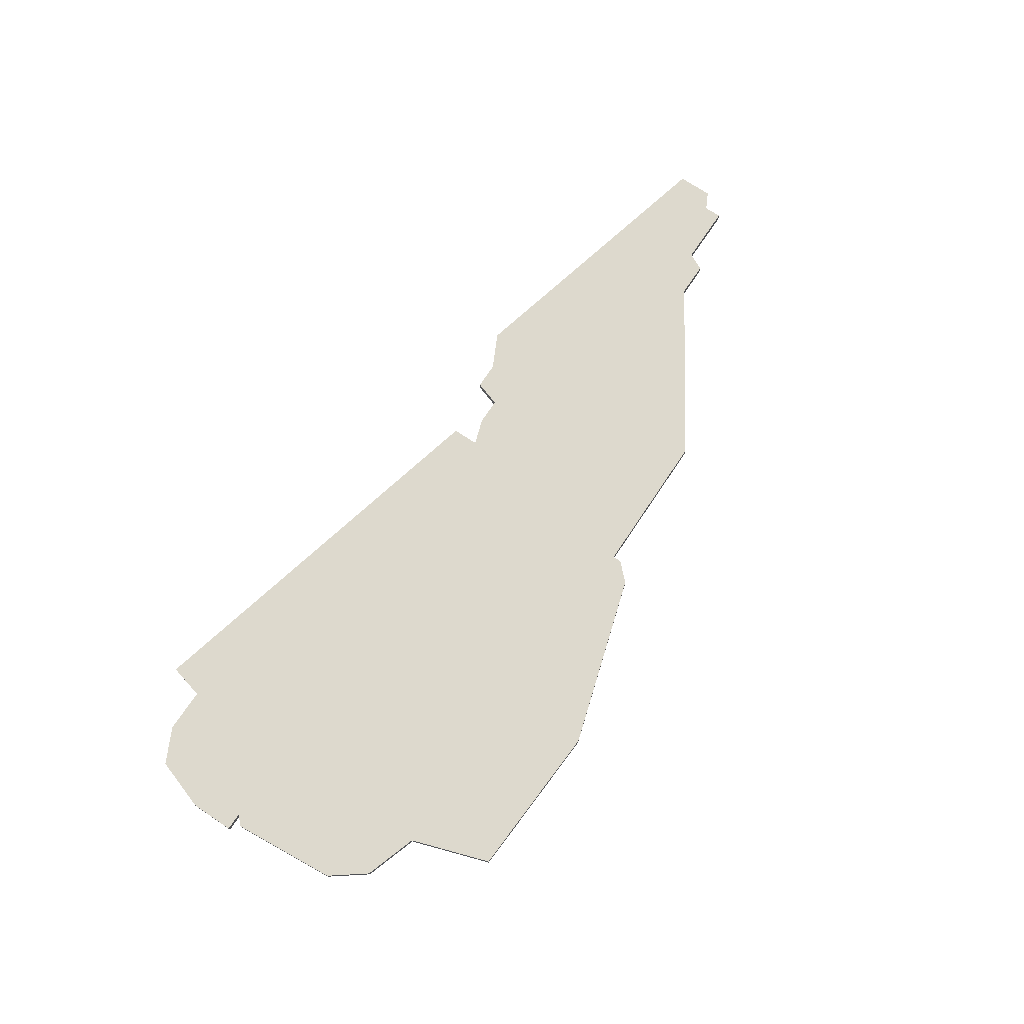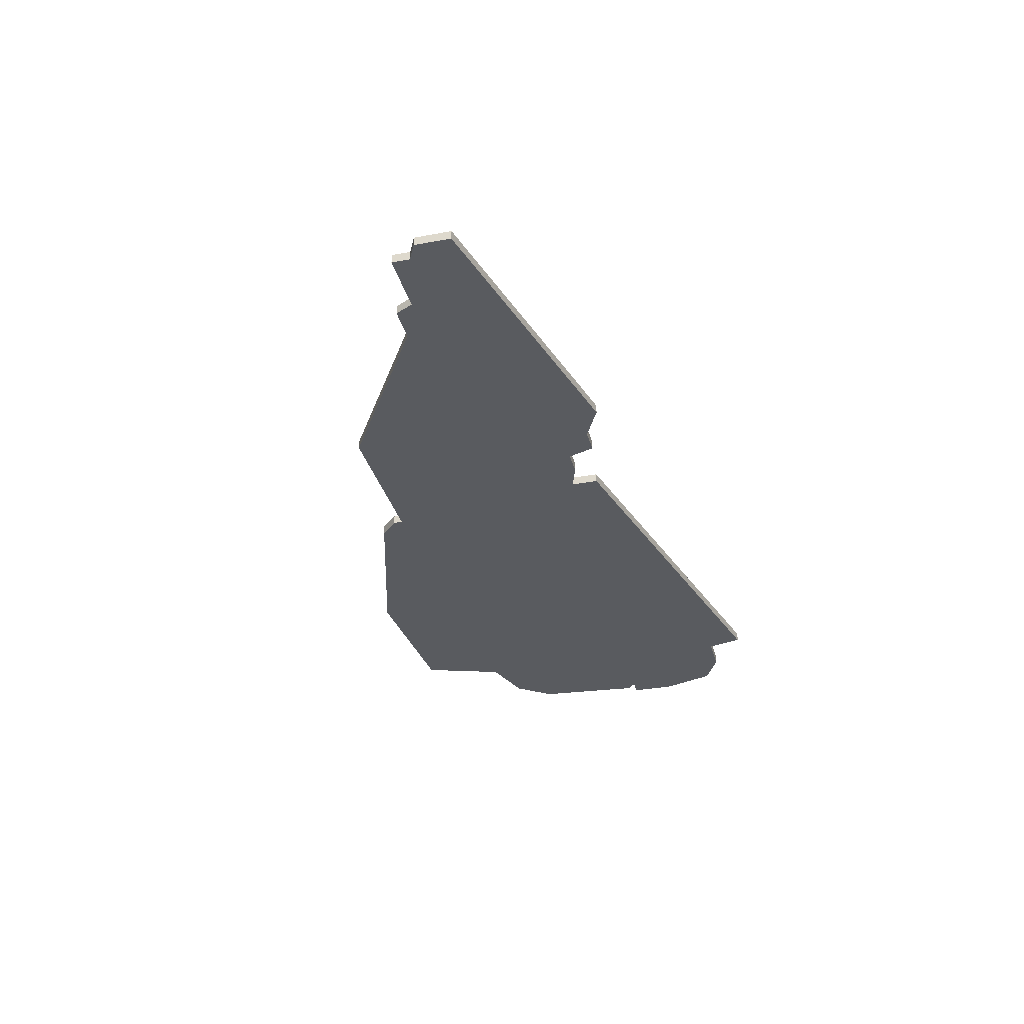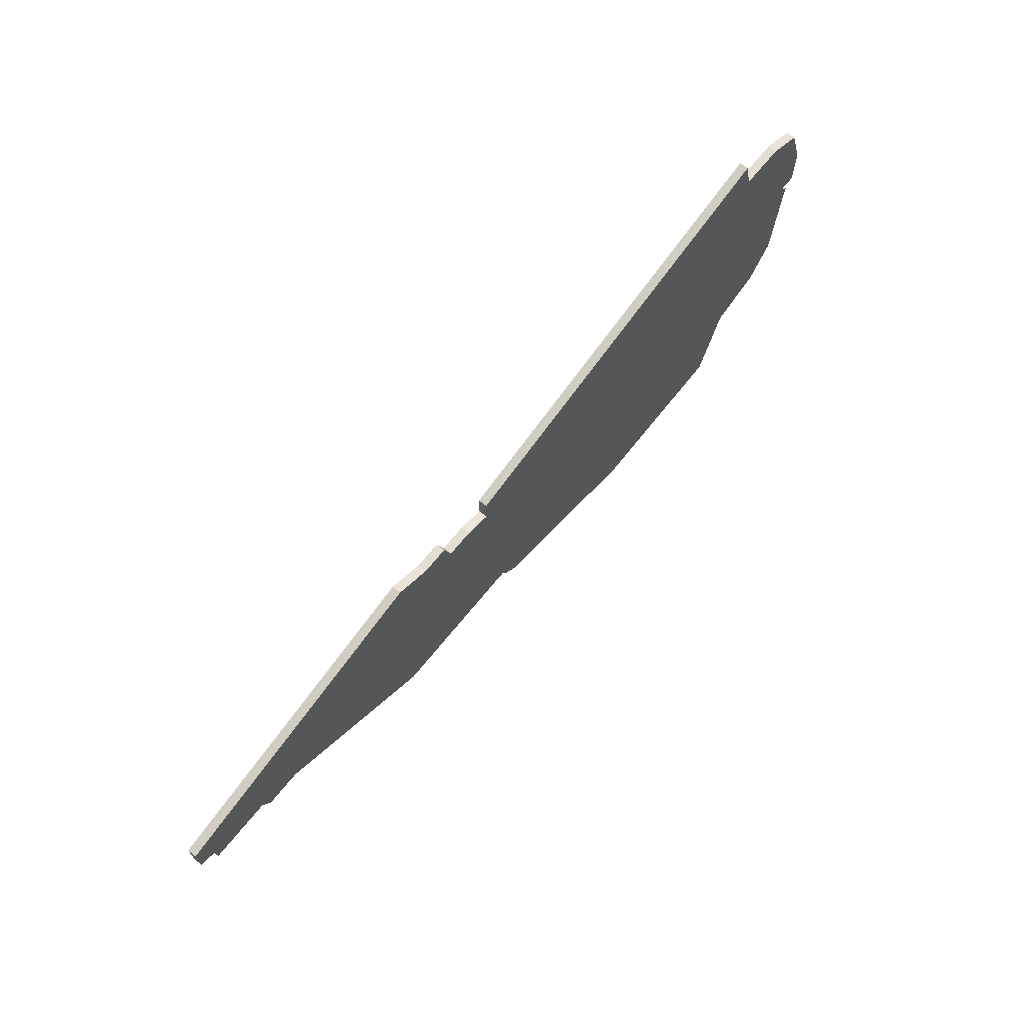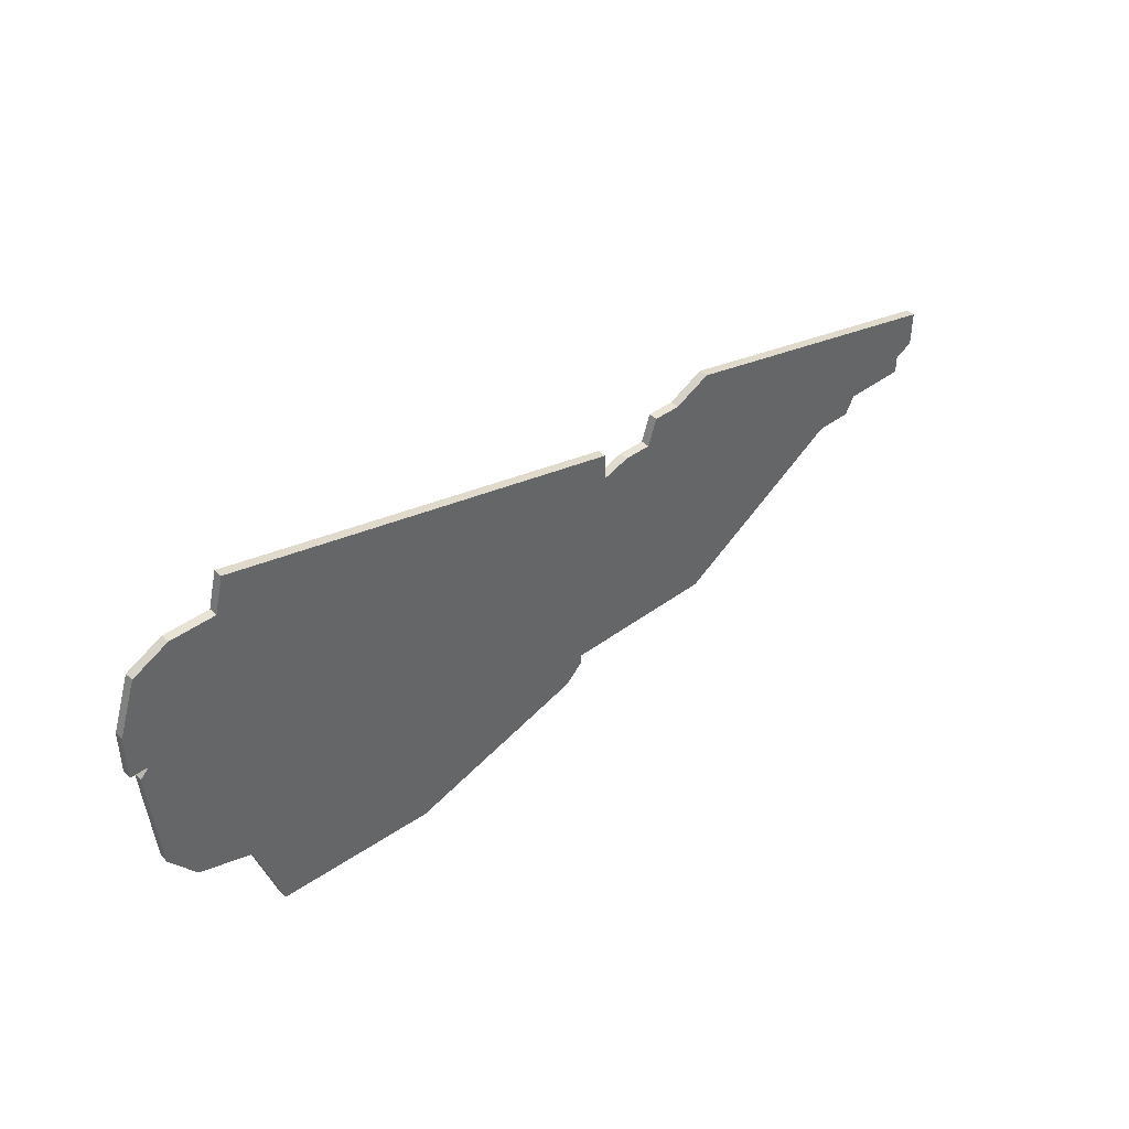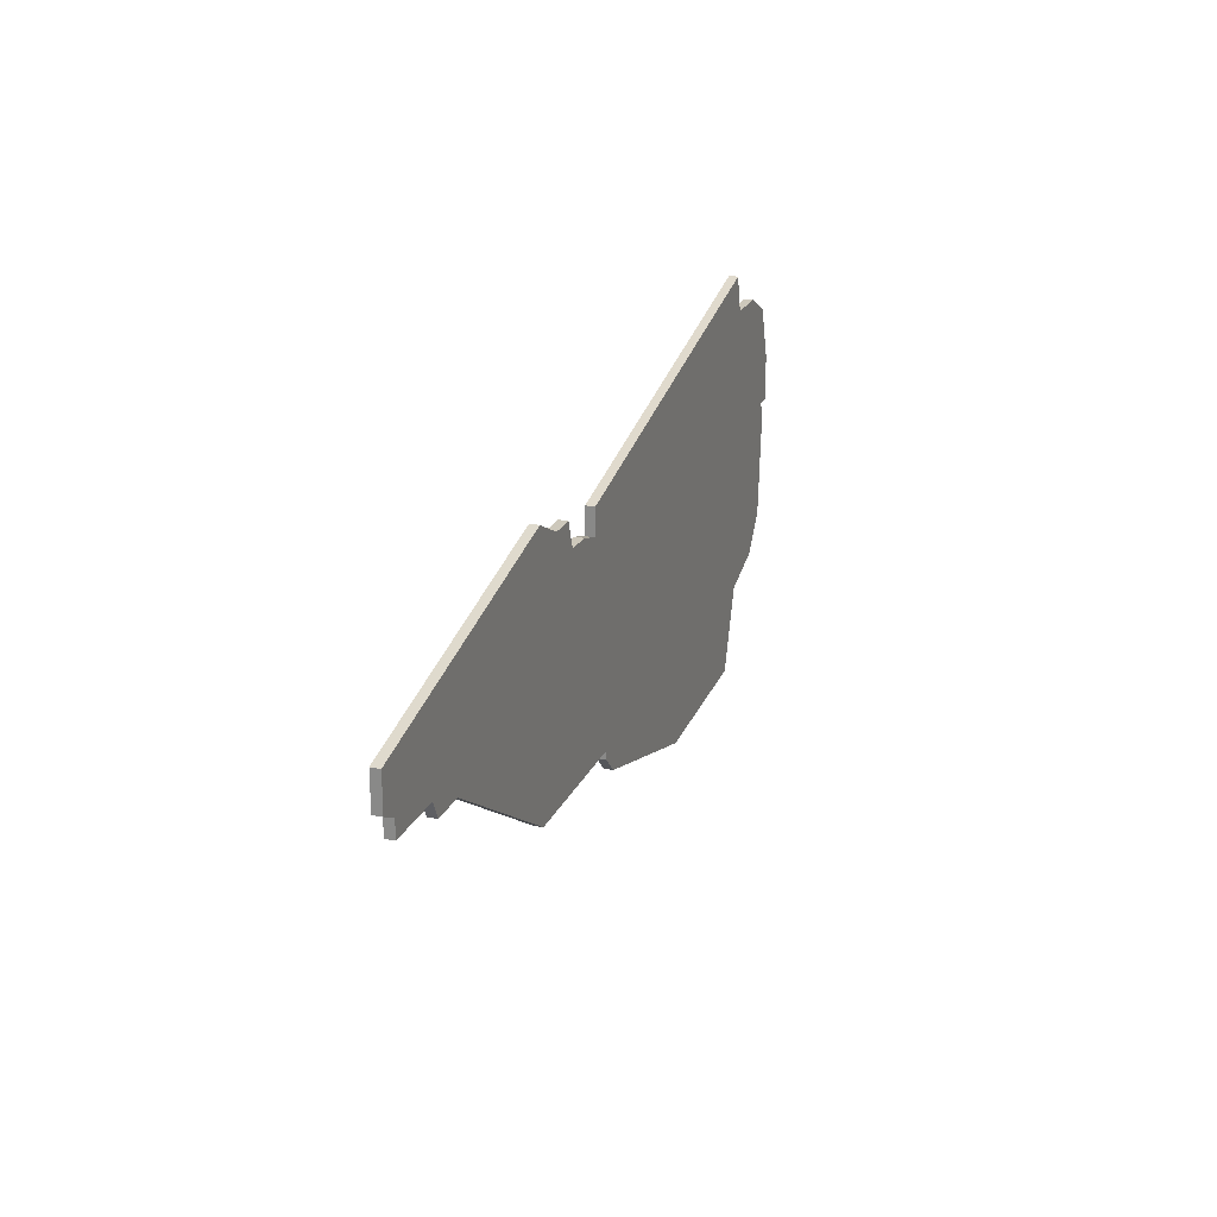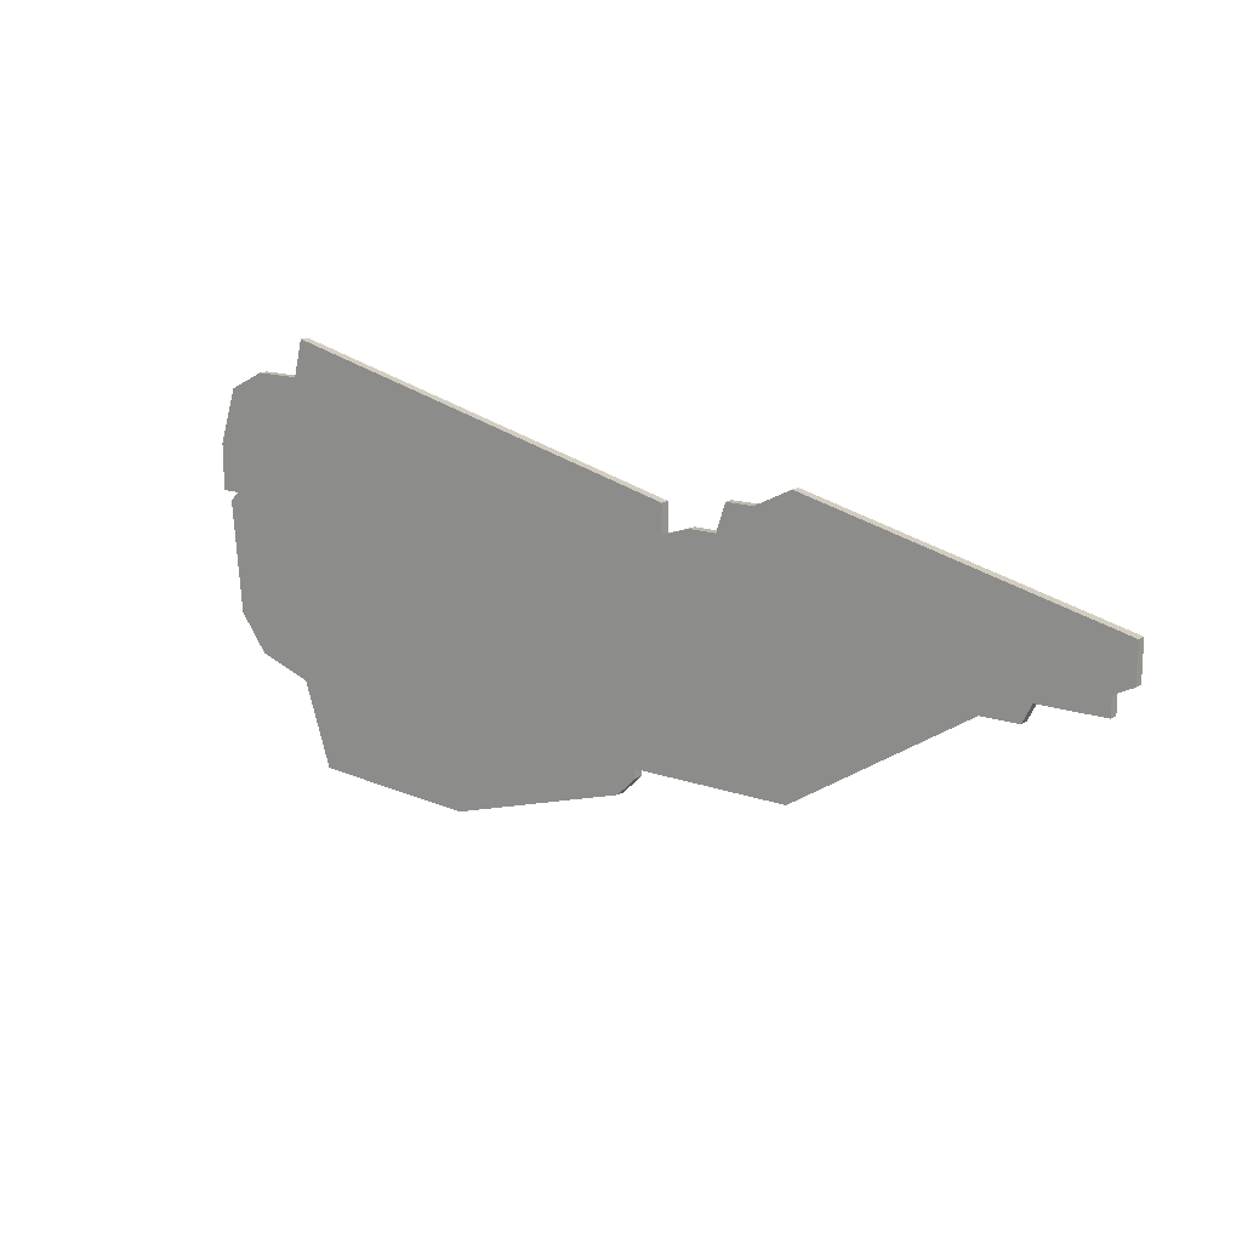
<metadata>
{"format":"obj","ext":"obj","renderer":"f3d","projection":"perspective","resolution":1024,"background":"white","views":[{"elev":72.0,"azim":-56.3,"up":"+Z"},{"elev":-32.7,"azim":104.4,"up":"+Z"},{"elev":67.8,"azim":128.9,"up":"+Y"},{"elev":42.1,"azim":-41.6,"up":"+Y"},{"elev":22.0,"azim":109.5,"up":"+Y"},{"elev":15.0,"azim":37.1,"up":"+Y"}]}
</metadata>
<code>
v 1094 -323 0
v 1093 -326 0
v 1093 -331 0
v 1095 -331 0
v 1094 -332 0
v 1095 -344 0
v 1098 -348 0
v 1104 -350 0
v 1107 -359 0
v 1125 -360 0
v 1145 -354 0
v 1147 -352 0
v 1147 -351 0
v 1164 -351 0
v 1183 -339 0
v 1187 -339 0
v 1188 -337 0
v 1194 -337 0
v 1195 -337 0
v 1195 -335 0
v 1197 -334 0
v 1197 -330 0
v 1164 -322 0
v 1160 -324 0
v 1157 -324 0
v 1156 -327 0
v 1153 -327 0
v 1150 -328 0
v 1150 -325 0
v 1105 -314 0
v 1104 -318 0
v 1099 -318 0
v 1095 -320 0
v 1094 -323 1
v 1093 -326 1
v 1093 -331 1
v 1095 -331 1
v 1094 -332 1
v 1095 -344 1
v 1098 -348 1
v 1104 -350 1
v 1107 -359 1
v 1125 -360 1
v 1145 -354 1
v 1147 -352 1
v 1147 -351 1
v 1164 -351 1
v 1183 -339 1
v 1187 -339 1
v 1188 -337 1
v 1194 -337 1
v 1195 -337 1
v 1195 -335 1
v 1197 -334 1
v 1197 -330 1
v 1164 -322 1
v 1160 -324 1
v 1157 -324 1
v 1156 -327 1
v 1153 -327 1
v 1150 -328 1
v 1150 -325 1
v 1105 -314 1
v 1104 -318 1
v 1099 -318 1
v 1095 -320 1
f 3 2 1
f 6 5 4
f 8 7 6
f 10 9 8
f 12 11 10
f 15 14 13
f 17 16 15
f 20 19 18
f 22 21 20
f 24 23 22
f 26 25 24
f 28 27 26
f 30 29 28
f 33 32 31
f 3 1 33
f 8 6 4
f 12 10 8
f 17 15 13
f 20 18 17
f 24 22 20
f 31 30 28
f 3 33 31
f 12 8 4
f 24 20 17
f 3 31 28
f 13 12 4
f 24 17 13
f 4 3 28
f 26 24 13
f 13 4 28
f 28 26 13
f 34 35 36
f 37 38 39
f 39 40 41
f 41 42 43
f 43 44 45
f 46 47 48
f 48 49 50
f 51 52 53
f 53 54 55
f 55 56 57
f 57 58 59
f 59 60 61
f 61 62 63
f 64 65 66
f 66 34 36
f 37 39 41
f 41 43 45
f 46 48 50
f 50 51 53
f 53 55 57
f 61 63 64
f 64 66 36
f 37 41 45
f 50 53 57
f 61 64 36
f 37 45 46
f 46 50 57
f 61 36 37
f 46 57 59
f 61 37 46
f 46 59 61
f 35 34 2
f 2 34 1
f 36 35 3
f 3 35 2
f 37 36 4
f 4 36 3
f 38 37 5
f 5 37 4
f 39 38 6
f 6 38 5
f 40 39 7
f 7 39 6
f 41 40 8
f 8 40 7
f 42 41 9
f 9 41 8
f 43 42 10
f 10 42 9
f 44 43 11
f 11 43 10
f 45 44 12
f 12 44 11
f 46 45 13
f 13 45 12
f 47 46 14
f 14 46 13
f 48 47 15
f 15 47 14
f 49 48 16
f 16 48 15
f 50 49 17
f 17 49 16
f 51 50 18
f 18 50 17
f 52 51 19
f 19 51 18
f 53 52 20
f 20 52 19
f 54 53 21
f 21 53 20
f 55 54 22
f 22 54 21
f 56 55 23
f 23 55 22
f 57 56 24
f 24 56 23
f 58 57 25
f 25 57 24
f 59 58 26
f 26 58 25
f 60 59 27
f 27 59 26
f 61 60 28
f 28 60 27
f 62 61 29
f 29 61 28
f 63 62 30
f 30 62 29
f 64 63 31
f 31 63 30
f 65 64 32
f 32 64 31
f 34 66 1
f 1 66 33
f 66 65 33
f 33 65 32

</code>
